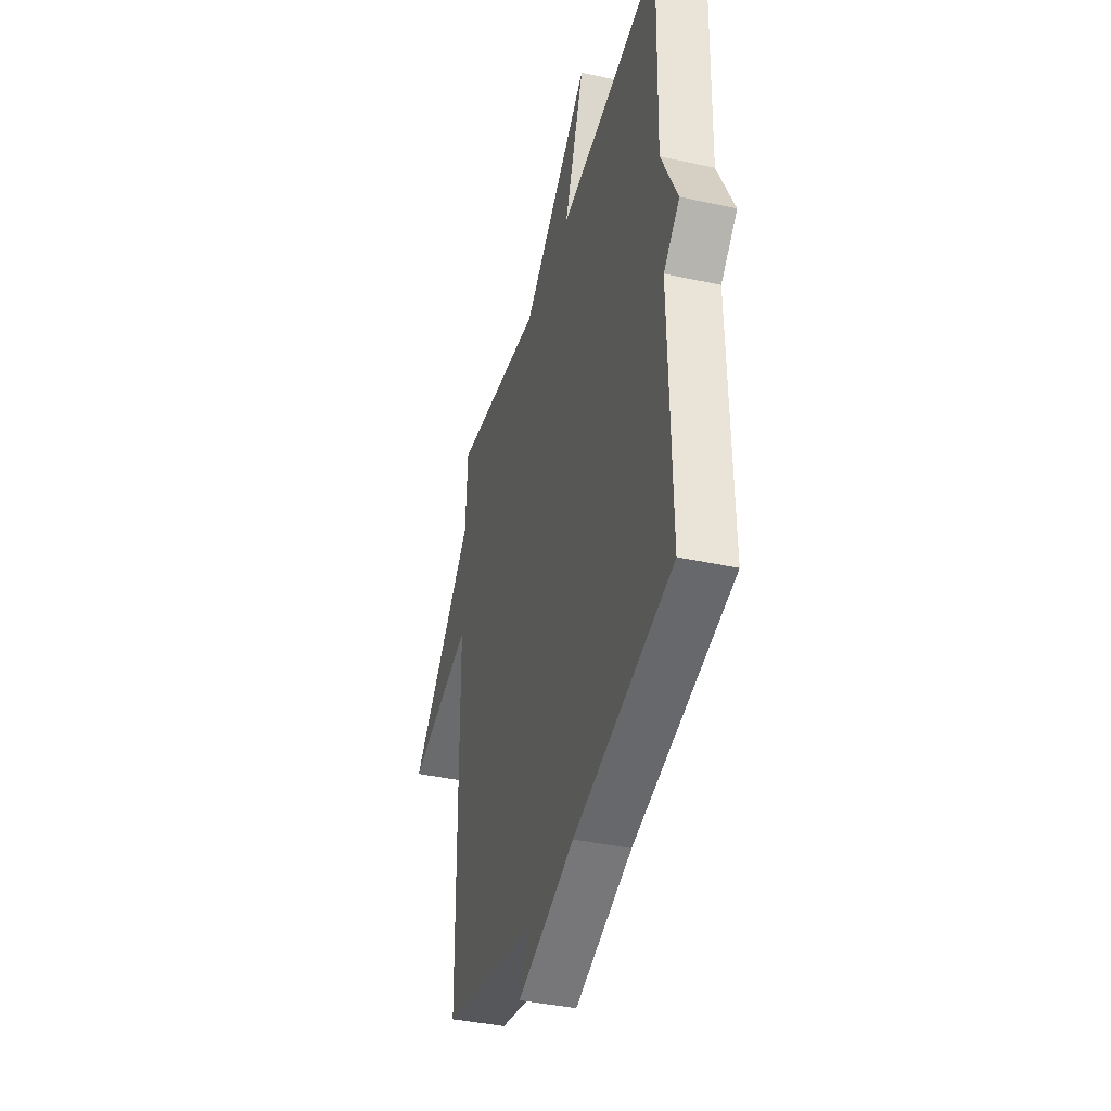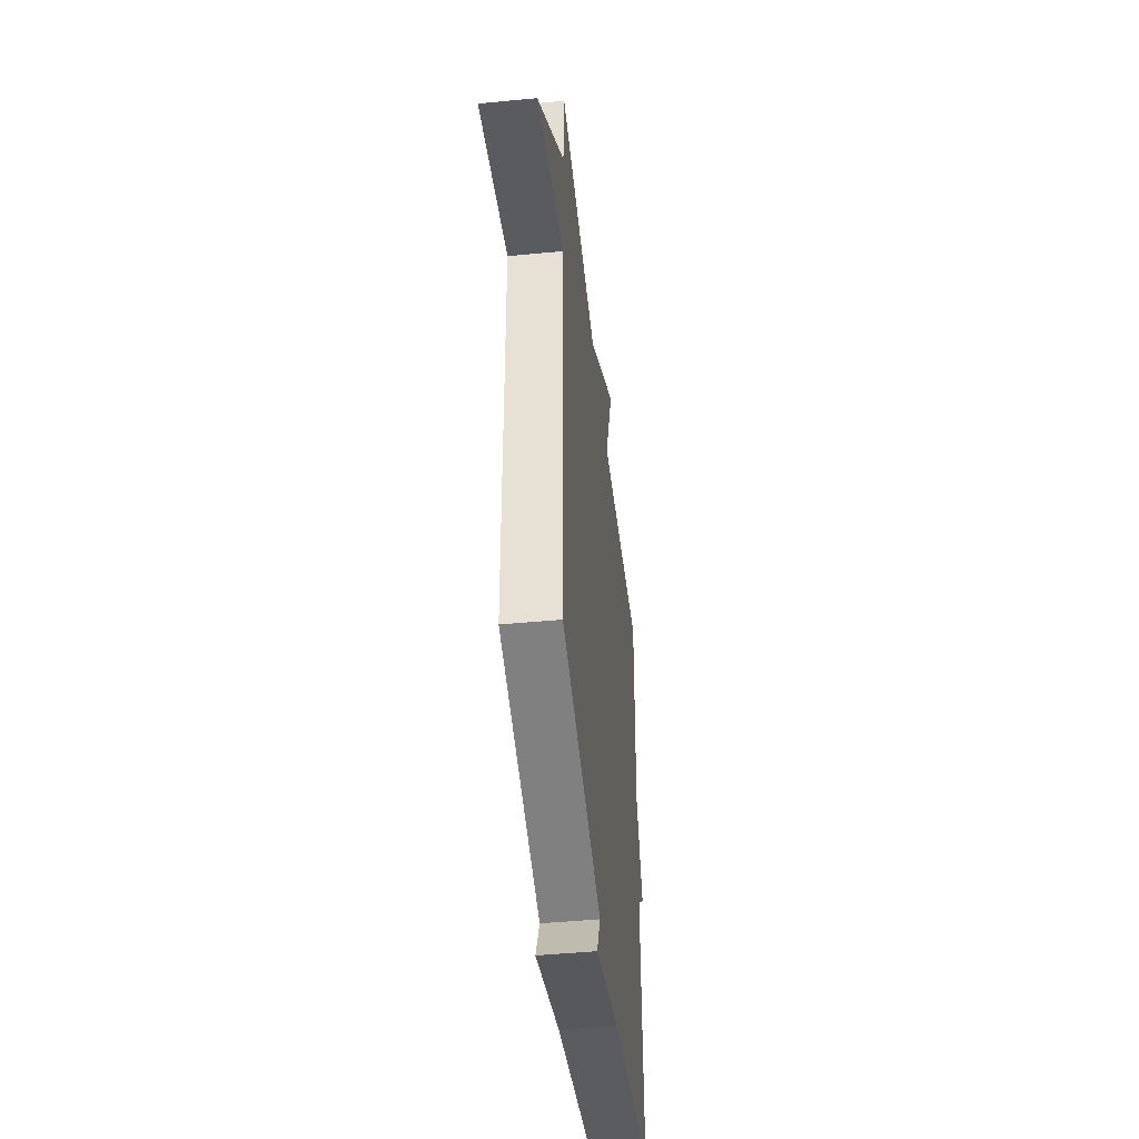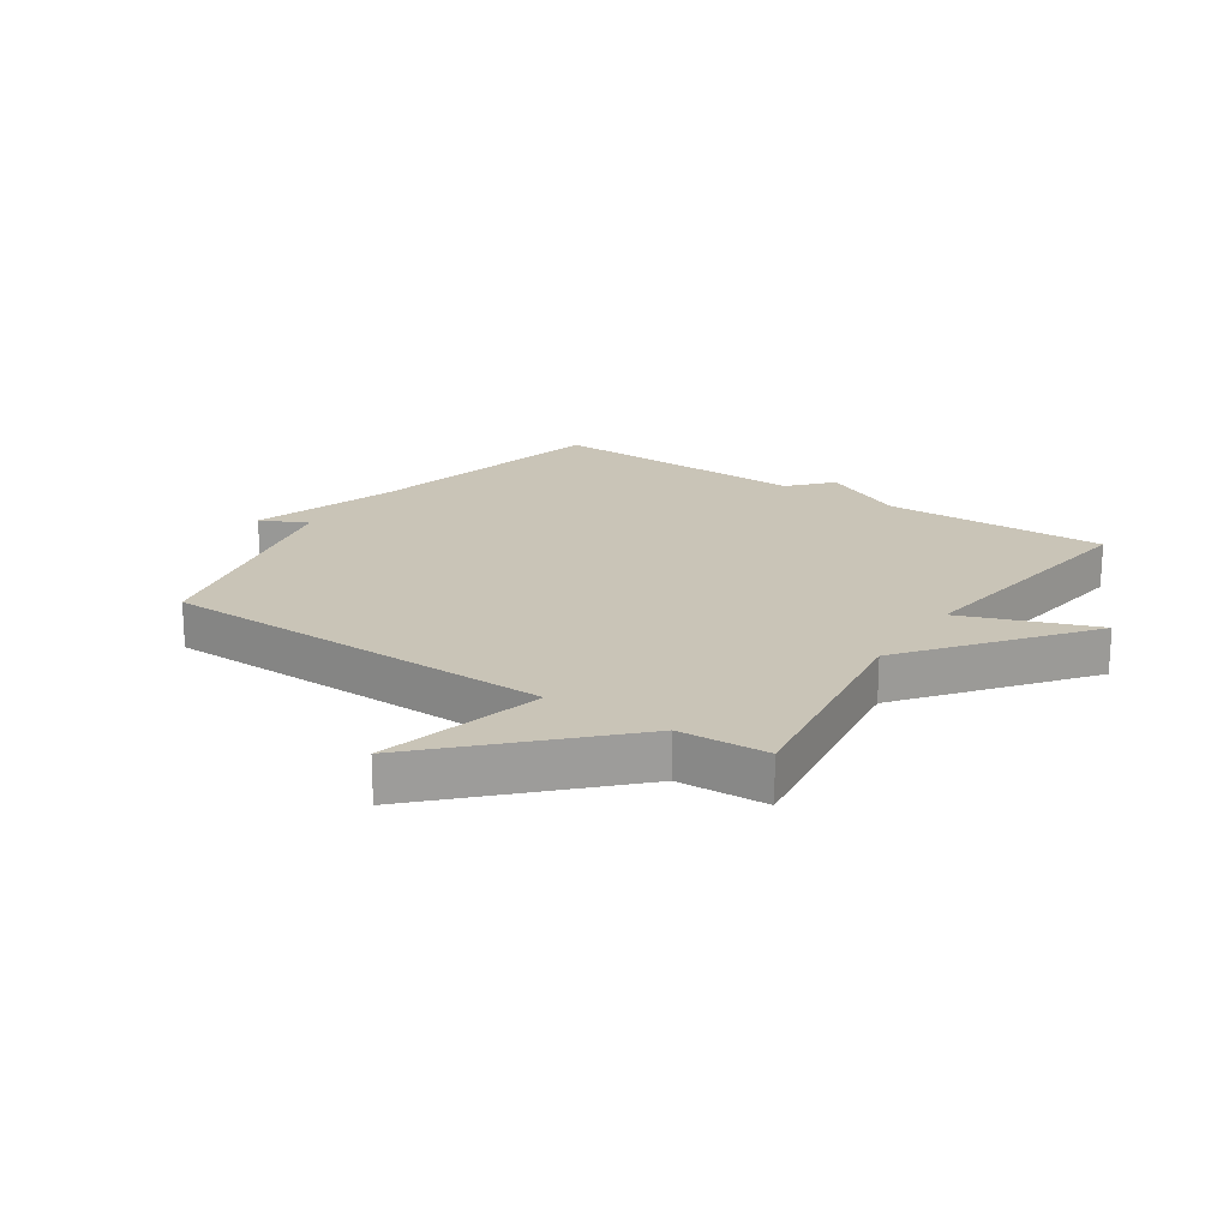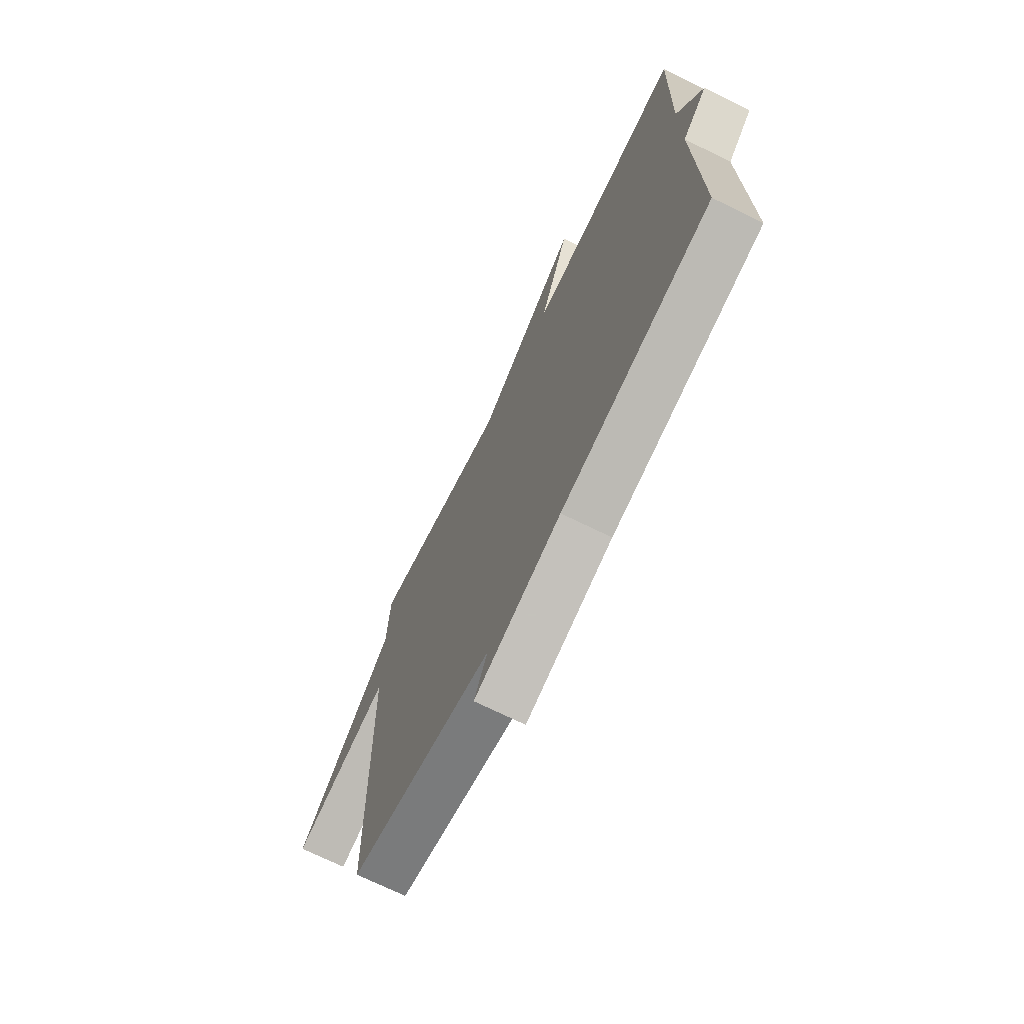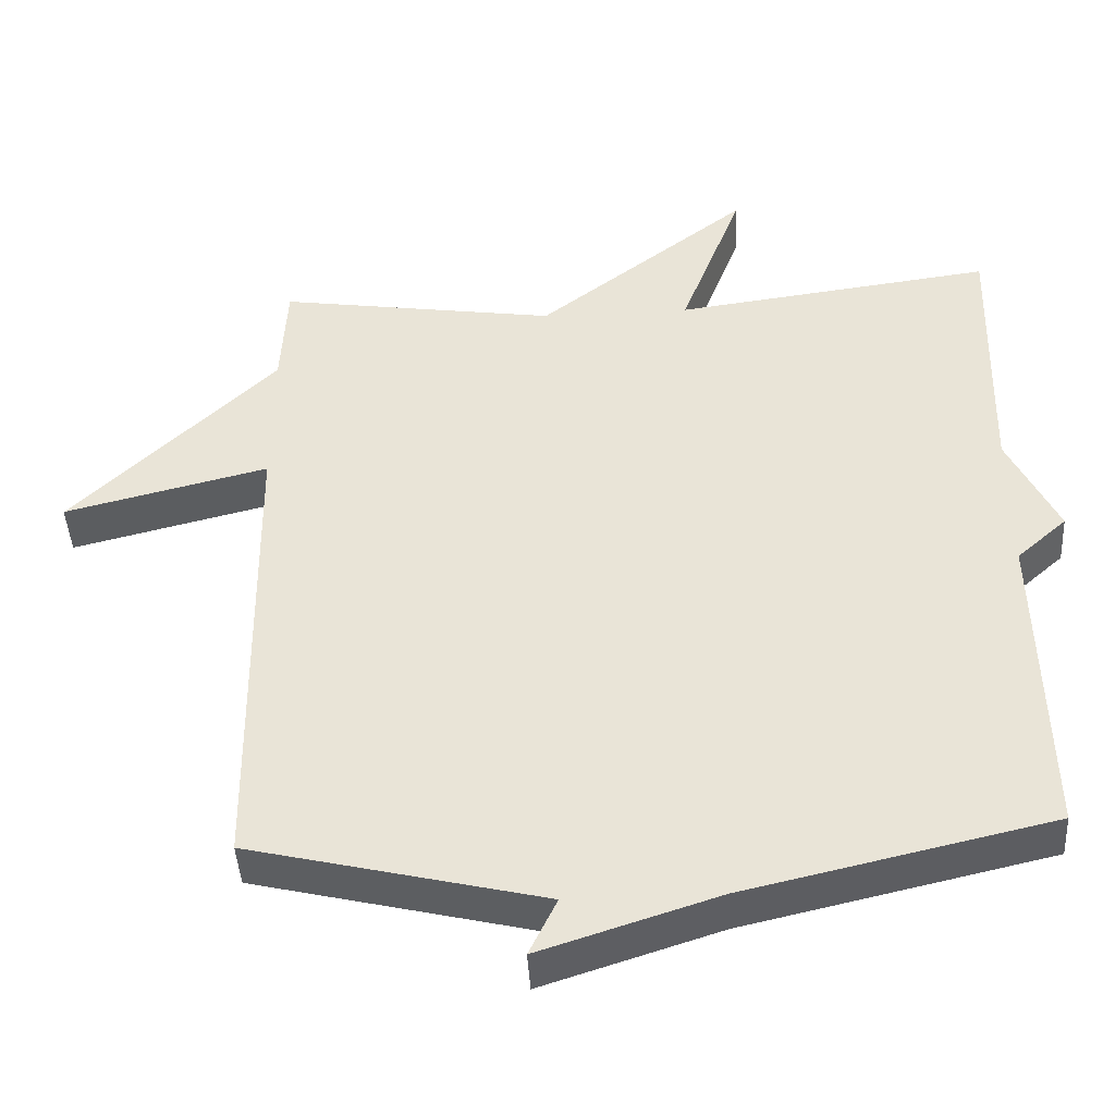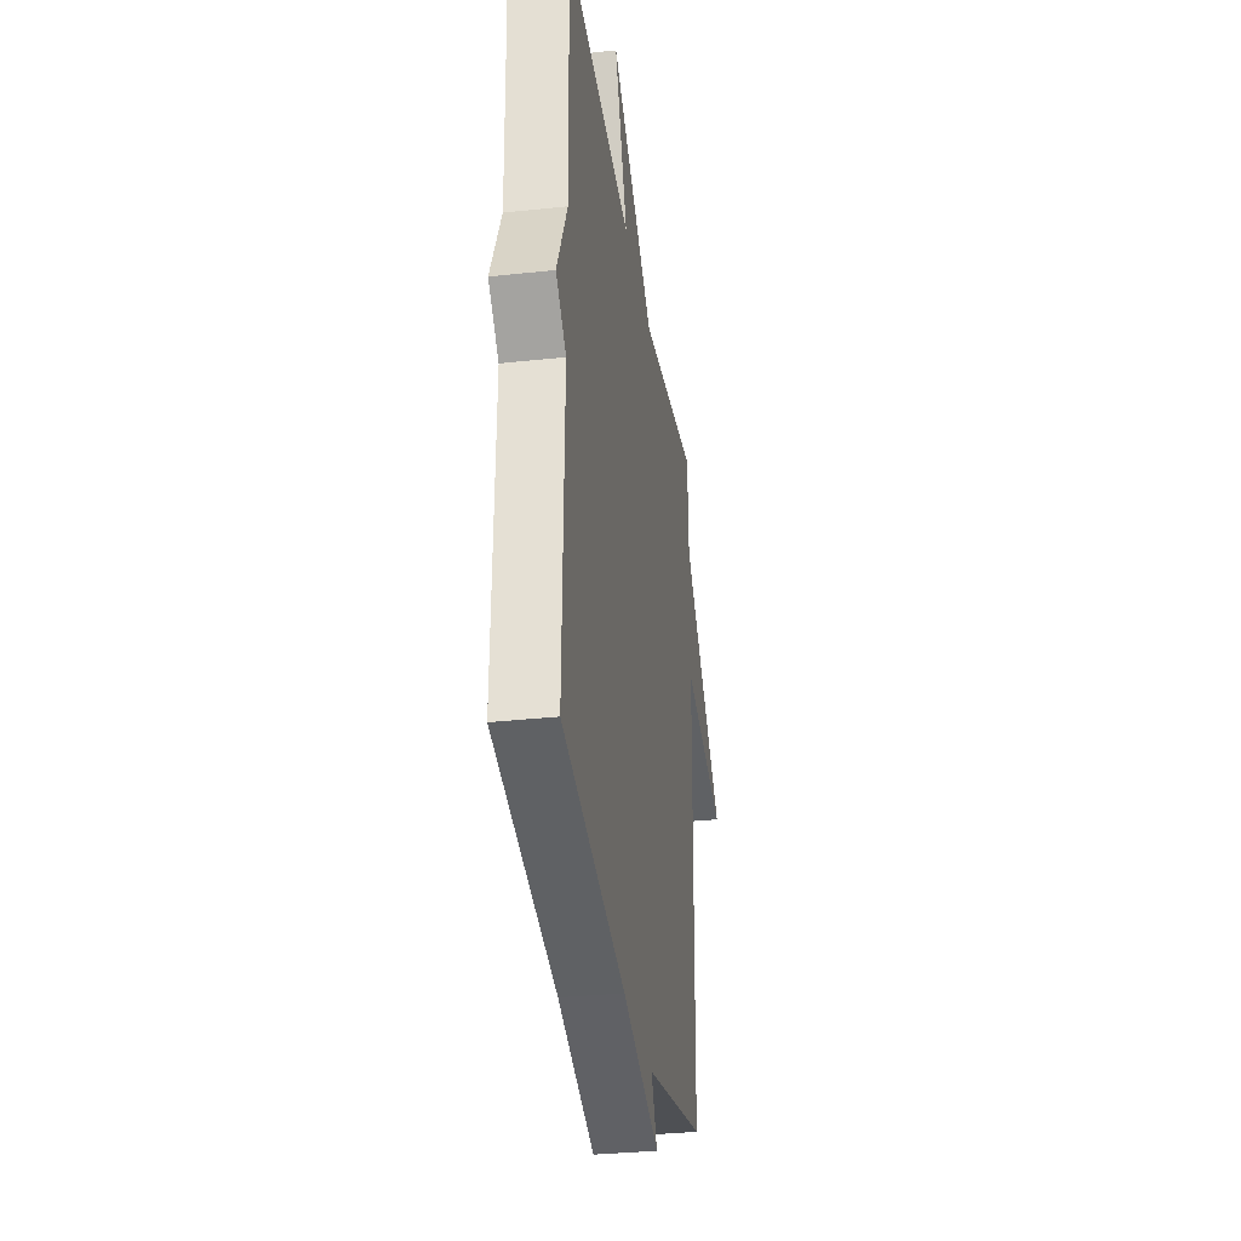
<metadata>
{"format":"obj","ext":"obj","renderer":"f3d","projection":"perspective","resolution":1024,"background":"white","views":[{"elev":-39.5,"azim":74.7,"up":"+Z"},{"elev":-46.9,"azim":-83.8,"up":"+Z"},{"elev":19.9,"azim":-55.9,"up":"+Y"},{"elev":-71.3,"azim":63.8,"up":"+Z"},{"elev":-43.7,"azim":3.3,"up":"+Z"},{"elev":-32.5,"azim":98.6,"up":"+Z"}]}
</metadata>
<code>
v -0.5 0.07 0.5
v -0.126 0.07 0.444
v 0.157 0.07 0.663
v 0.074 0.07 0.444
v 0.5 0.07 0.5
v 0.491 0.07 0.132
v 0.558 0.07 -0.008
v 0.491 0.07 -0.068
v 0.5 0.07 -0.5
v 0.092 0.07 -0.594
v -0.145 0.07 -0.671
v -0.108 0.07 -0.594
v -0.5 0.07 -0.5
v -0.508 0.07 0.153
v -0.781 0.07 0.085
v -0.508 0.07 0.353
v -0.5 0 0.5
v -0.126 0 0.444
v 0.157 0 0.663
v 0.074 0 0.444
v 0.5 0 0.5
v 0.491 0 0.132
v 0.558 0 -0.008
v 0.491 0 -0.068
v 0.5 0 -0.5
v 0.092 0 -0.594
v -0.145 0 -0.671
v -0.108 0 -0.594
v -0.5 0 -0.5
v -0.508 0 0.153
v -0.781 0 0.085
v -0.508 0 0.353
f 14 15 16
f 16 1 2
f 14 16 2
f 13 14 2
f 12 13 2
f 10 11 12
f 10 12 2
f 9 10 2
f 8 9 2
f 6 7 8 2
f 4 5 6
f 4 6 2
f 2 3 4
f 32 31 30
f 18 17 32
f 18 32 30
f 18 30 29
f 18 29 28
f 28 27 26
f 18 28 26
f 18 26 25
f 18 25 24
f 18 24 23 22
f 22 21 20
f 18 22 20
f 20 19 18
f 1 17 18 2
f 2 18 19 3
f 3 19 20 4
f 4 20 21 5
f 5 21 22 6
f 6 22 23 7
f 7 23 24 8
f 8 24 25 9
f 9 25 26 10
f 10 26 27 11
f 11 27 28 12
f 12 28 29 13
f 13 29 30 14
f 14 30 31 15
f 15 31 32 16
f 16 32 17 1

</code>
